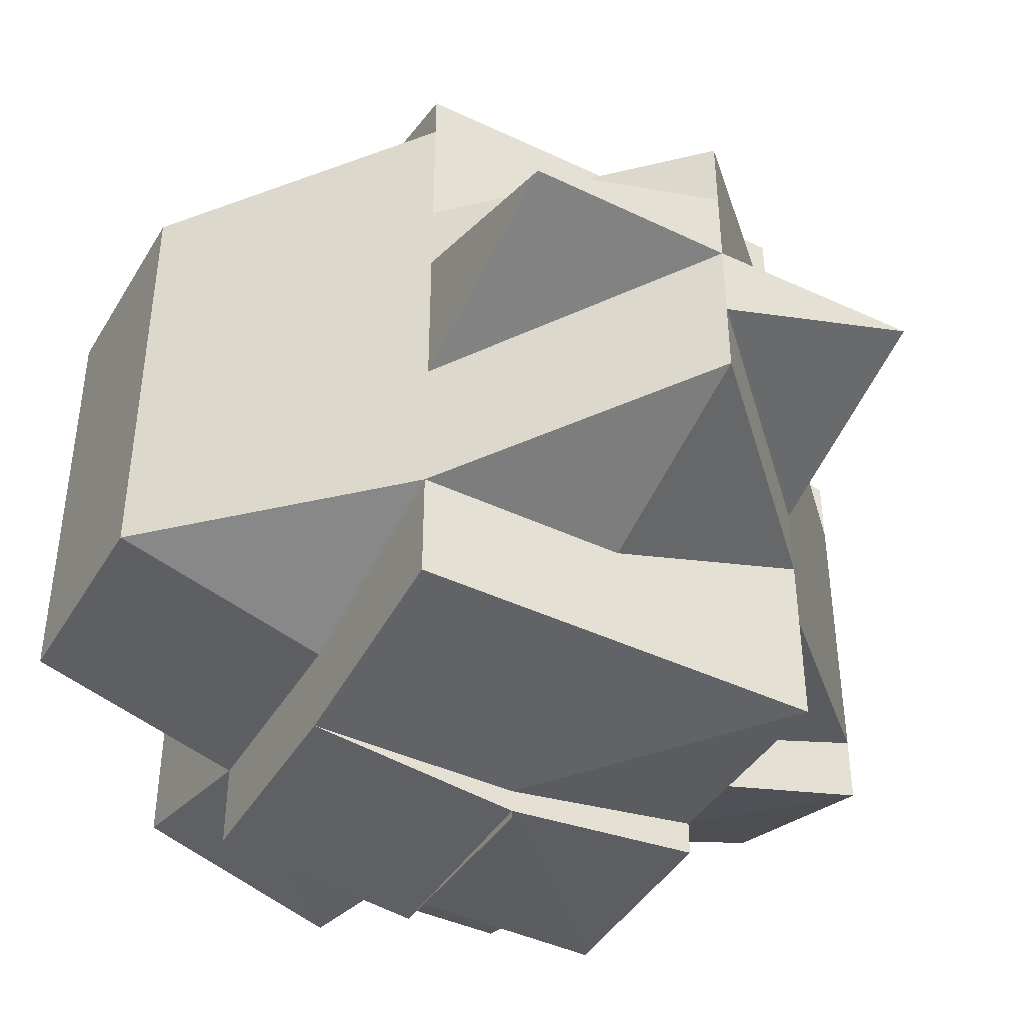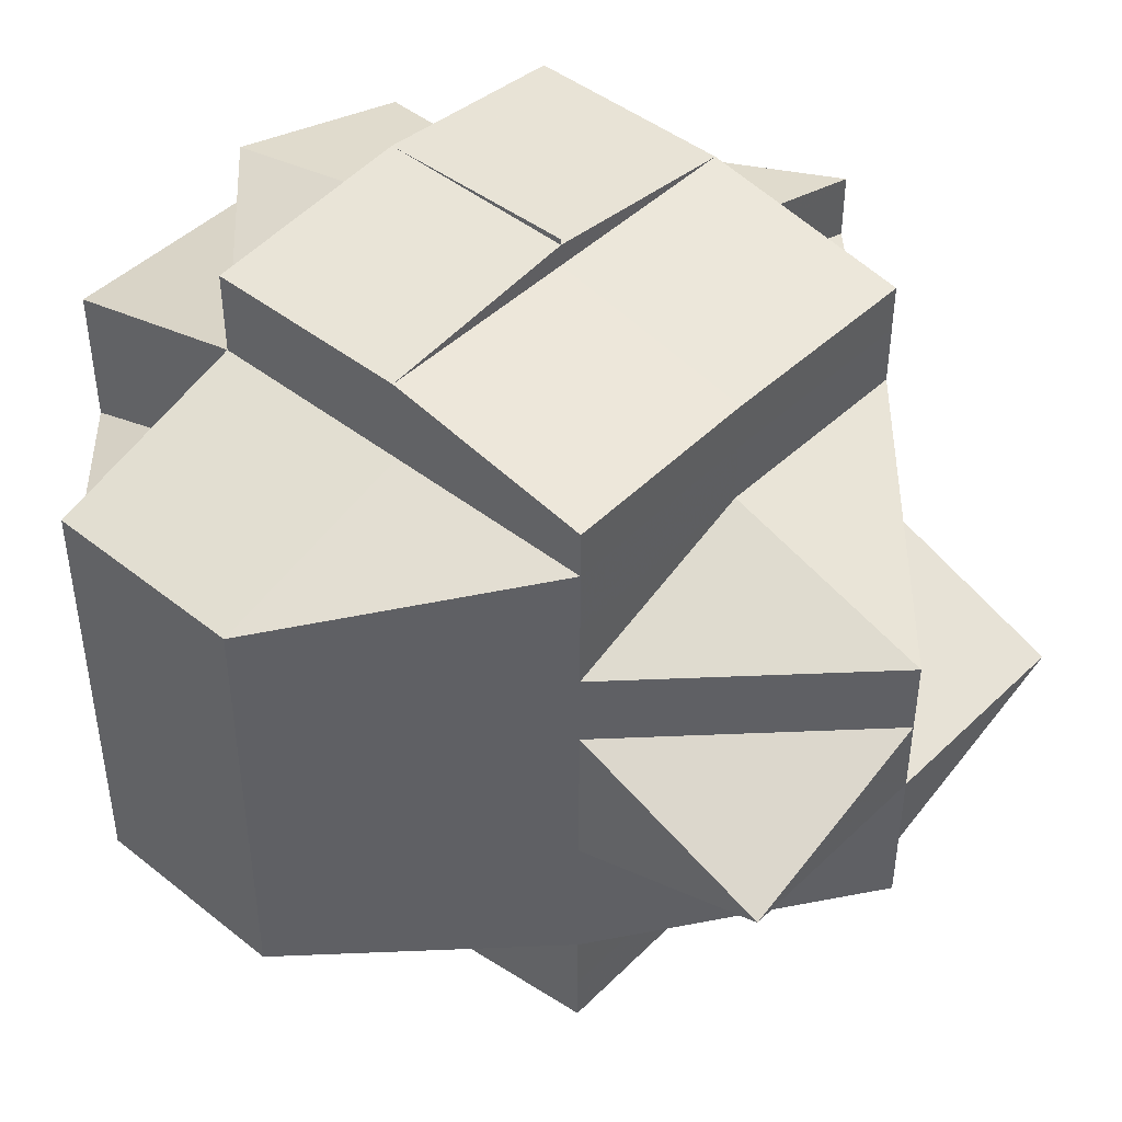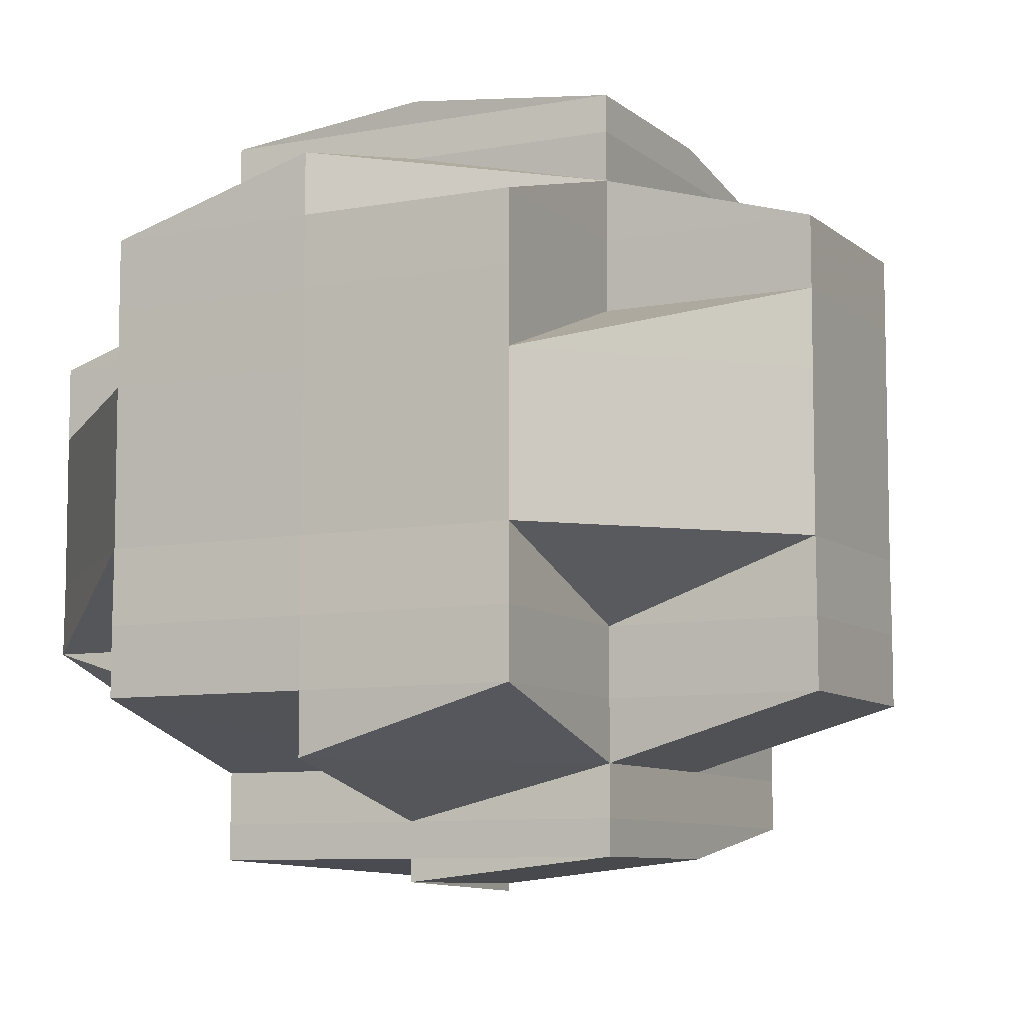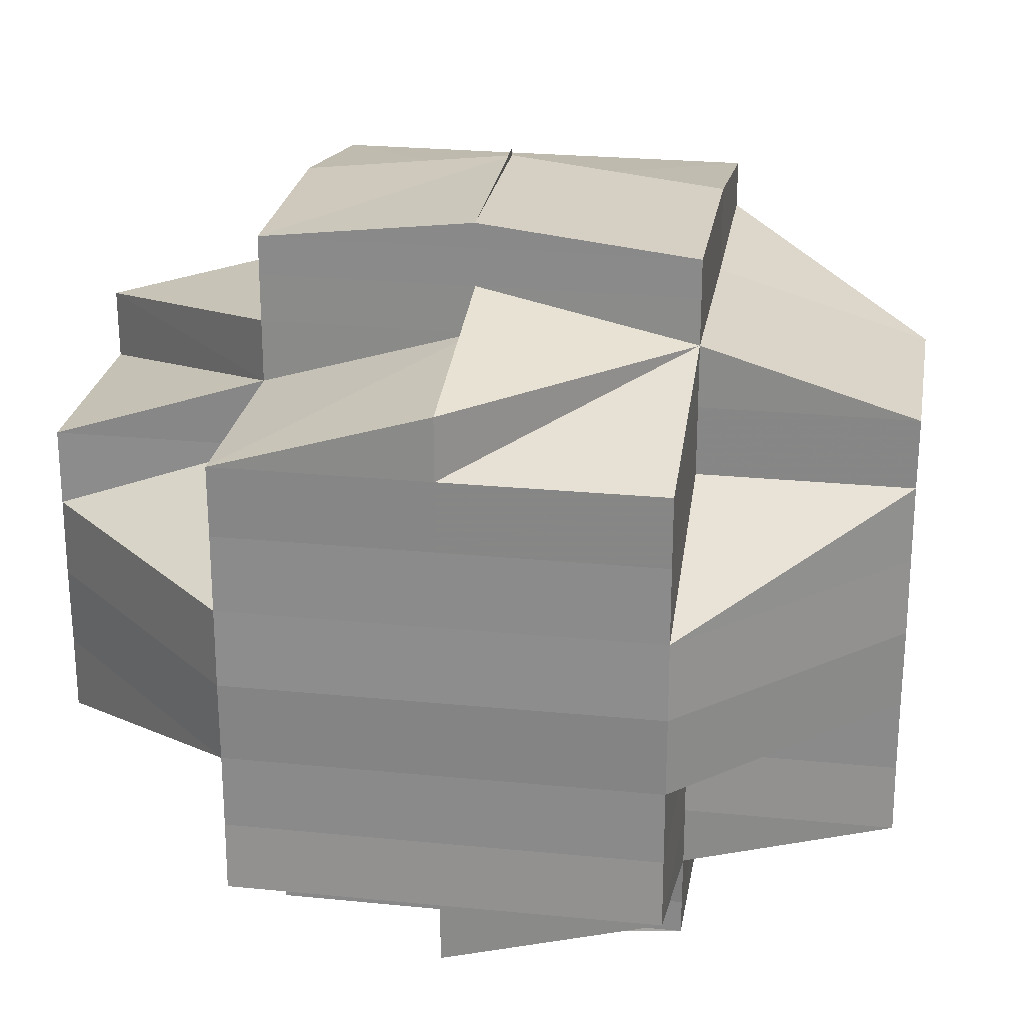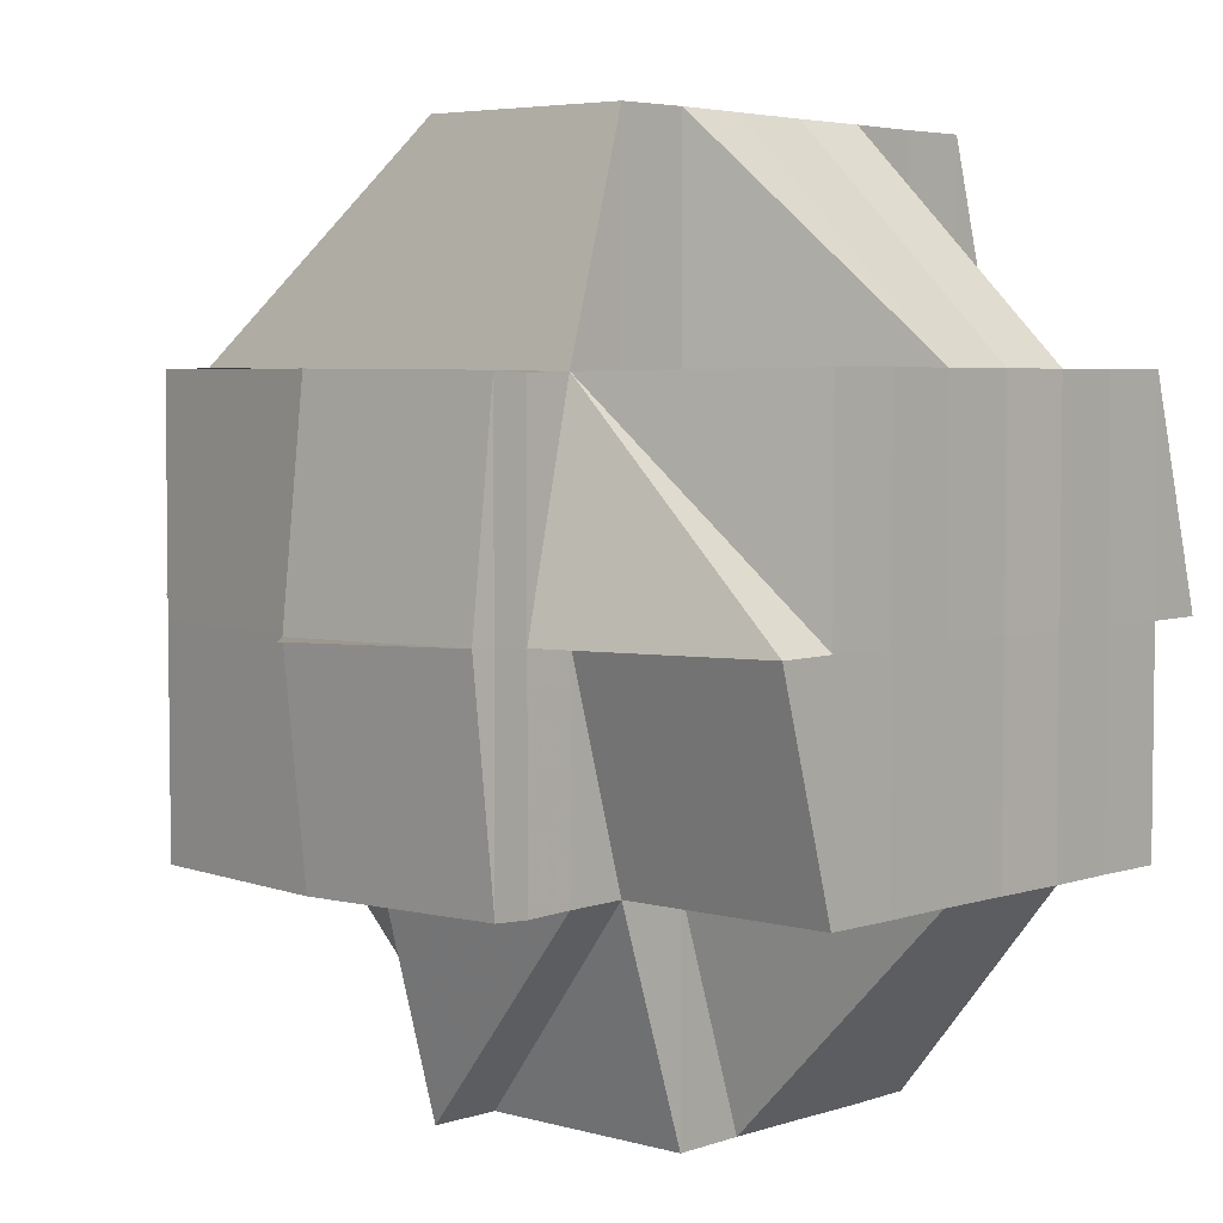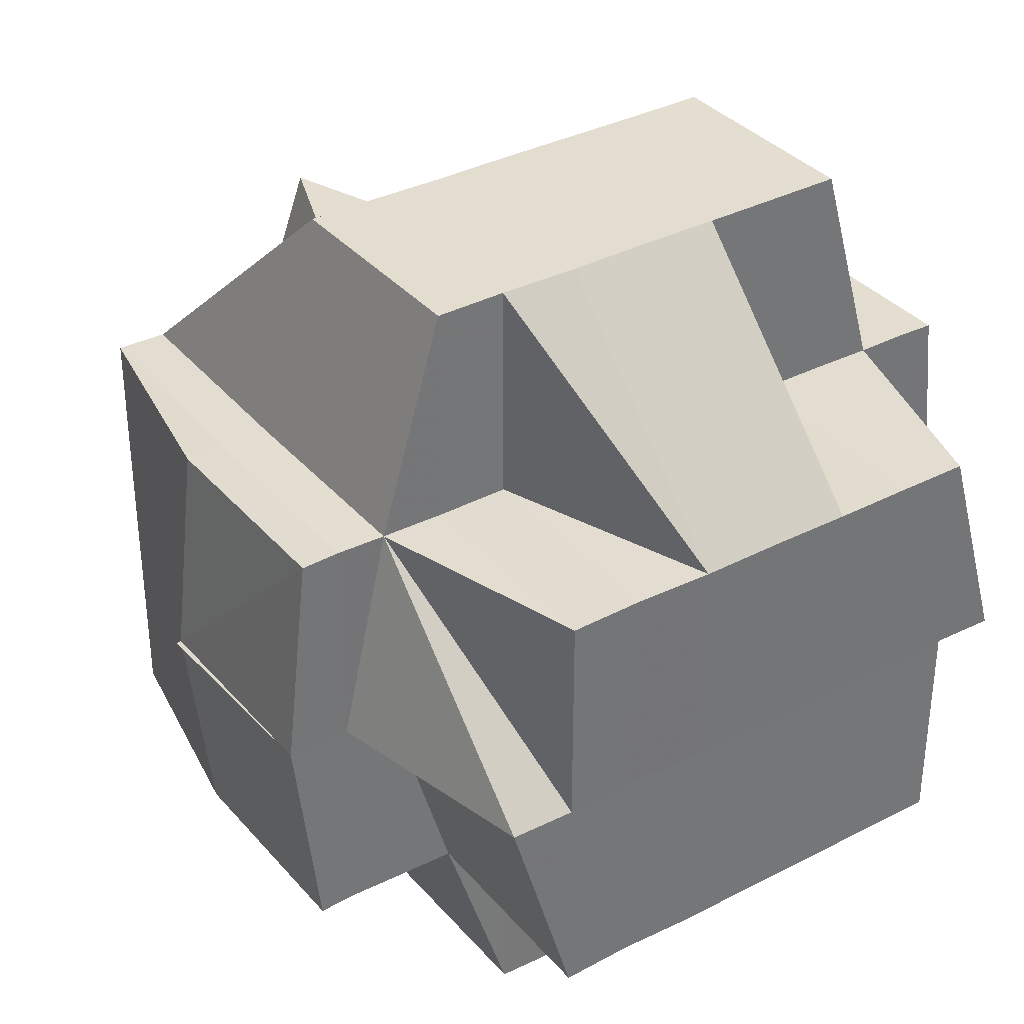
<metadata>
{"format":"obj","ext":"obj","renderer":"f3d","projection":"perspective","resolution":1024,"background":"white","views":[{"elev":-42.6,"azim":-119.2,"up":"+Z"},{"elev":45.6,"azim":-137.7,"up":"+Z"},{"elev":-8.6,"azim":116.8,"up":"+Z"},{"elev":25.0,"azim":99.1,"up":"+Z"},{"elev":4.4,"azim":41.7,"up":"+Y"},{"elev":35.4,"azim":55.8,"up":"+Y"}]}
</metadata>
<code>
o 554
v 2157 1873 12.96
v 2157 1873 12.96
v 2157 1873 12.96
v 2157 1873 12.96
v 2157 1873 12.96
v 2157 1873 12.96
v 2157 1873 12.96
v 2157 1873 12.96
v 2157 1873 12.96
v 2157 1873 12.96
v 2157 1873 12.96
v 2157 1873 12.96
v 2157 1873 12.96
v 2157 1873 12.96
v 2157 1873 12.96
v 2157 1873 12.96
v 2157 1873 12.96
v 2157 1873 12.96
v 2157 1873 12.97
v 2157 1873 12.96
v 2157 1873 12.96
v 2157 1873 12.96
v 2157 1873 12.96
v 2157 1873 12.97
v 2157 1873 12.96
v 2157 1873 12.96
v 2157 1873 12.96
v 2157 1873 12.96
v 2157 1873 12.96
v 2157 1873 12.96
v 2157 1873 12.96
v 2157 1873 12.96
v 2157 1873 12.96
v 2157 1873 12.96
v 2157 1873 12.97
v 2157 1873 12.96
v 2157 1873 12.96
v 2157 1873 12.96
v 2157 1873 12.96
v 2157 1873 12.96
v 2157 1873 12.96
v 2157 1873 12.96
v 2157 1873 12.97
v 2157 1873 12.97
v 2157 1873 12.96
v 2157 1873 12.96
v 2157 1873 12.97
v 2157 1873 12.97
v 2157 1873 12.96
v 2157 1873 12.97
v 2157 1873 12.97
v 2157 1873 12.97
v 2157 1873 12.97
v 2157 1873 12.97
v 2157 1873 12.97
v 2157 1873 12.98
v 2157 1873 12.97
v 2157 1873 12.97
v 2157 1873 12.97
v 2157 1873 12.97
v 2157 1873 12.97
v 2157 1873 12.97
v 2157 1873 12.97
v 2157 1873 12.97
v 2157 1873 12.97
v 2157 1873 12.97
v 2157 1873 12.97
v 2157 1873 12.98
v 2157 1873 12.98
v 2157 1873 12.97
v 2157 1873 12.98
v 2157 1873 12.98
v 2157 1873 12.98
v 2157 1873 12.97
v 2157 1873 12.97
v 2157 1873 12.98
v 2157 1873 12.97
v 2157 1873 12.97
v 2157 1873 12.97
v 2157 1873 12.97
v 2157 1873 12.97
v 2157 1873 12.98
v 2157 1873 12.97
v 2157 1873 12.96
v 2157 1873 12.97
v 2157 1873 12.97
v 2157 1873 12.97
v 2157 1873 12.97
v 2157 1873 12.97
v 2157 1873 12.97
v 2157 1873 12.97
v 2157 1873 12.96
v 2157 1873 12.96
v 2157 1873 12.96
v 2157 1873 12.96
v 2157 1873 12.97
v 2157 1873 12.97
v 2157 1873 12.98
v 2157 1873 12.97
v 2157 1873 12.97
v 2157 1873 12.97
v 2157 1873 12.97
v 2157 1873 12.98
v 2157 1873 12.98
v 2157 1873 12.97
v 2157 1873 12.97
v 2157 1873 12.97
v 2157 1873 12.96
v 2157 1873 12.97
v 2157 1873 12.97
v 2157 1873 12.96
v 2157 1873 12.97
v 2157 1873 12.97
v 2157 1873 12.97
v 2157 1873 12.97
v 2157 1873 12.97
v 2157 1873 12.97
v 2157 1873 12.97
v 2157 1873 12.97
v 2157 1873 12.97
v 2157 1873 12.96
v 2157 1873 12.96
v 2157 1873 12.96
v 2157 1873 12.96
v 2157 1873 12.96
v 2157 1873 12.96
v 2157 1873 12.97
v 2157 1873 12.97
v 2157 1873 12.97
v 2157 1873 12.97
v 2157 1873 12.97
v 2157 1873 12.98
v 2157 1873 12.98
v 2157 1873 12.97
v 2157 1873 12.98
v 2157 1873 12.97
v 2157 1873 12.97
v 2157 1873 12.97
v 2157 1873 12.97
v 2157 1873 12.97
v 2157 1873 12.97
v 2157 1873 12.98
v 2157 1873 12.98
v 2157 1873 12.98
v 2157 1873 12.98
v 2157 1873 12.98
v 2157 1873 12.98
v 2157 1873 12.98
v 2157 1873 12.99
v 2157 1873 12.98
v 2157 1873 12.99
v 2157 1873 12.99
v 2157 1873 12.99
v 2157 1873 12.99
v 2157 1873 12.99
v 2157 1873 12.99
v 2157 1873 12.99
v 2157 1873 12.98
v 2157 1873 12.99
v 2157 1873 12.99
v 2157 1873 12.99
v 2157 1873 12.98
v 2157 1873 12.99
v 2157 1873 12.99
v 2157 1873 12.99
v 2157 1873 12.99
v 2157 1873 12.99
v 2157 1873 12.99
v 2157 1873 12.99
v 2157 1873 12.98
v 2157 1873 12.99
v 2157 1873 12.99
v 2157 1873 12.99
v 2157 1873 12.99
v 2157 1873 12.99
v 2157 1873 12.99
v 2157 1873 12.99
v 2157 1873 12.98
v 2157 1873 12.99
v 2157 1873 12.99
v 2157 1873 12.99
v 2157 1873 13
v 2157 1873 12.99
v 2157 1873 12.99
v 2157 1873 12.99
v 2157 1873 12.99
v 2157 1873 13
v 2157 1873 13
v 2157 1873 13
v 2157 1873 13
v 2157 1873 13
v 2157 1873 12.99
v 2157 1873 13
v 2157 1873 13
v 2157 1873 13
v 2157 1873 12.99
v 2157 1873 12.99
v 2157 1873 12.99
v 2157 1873 12.99
v 2157 1873 12.99
v 2157 1873 12.98
v 2157 1873 12.99
v 2157 1873 12.99
v 2157 1873 12.99
v 2157 1873 13
v 2157 1873 13
v 2157 1873 13
v 2157 1873 12.99
v 2157 1873 13
v 2157 1873 13
v 2157 1873 13
v 2157 1873 13
v 2157 1873 13
v 2157 1873 13
v 2157 1873 13
v 2157 1873 12.99
v 2157 1873 13
v 2157 1873 13
v 2157 1873 13
v 2157 1873 13
v 2157 1873 13
v 2157 1873 13
v 2157 1873 13
v 2157 1873 13
v 2157 1873 13
v 2157 1873 13
v 2157 1873 13
v 2157 1873 12.99
v 2157 1873 12.99
v 2157 1873 12.99
v 2157 1873 13
v 2157 1873 12.99
v 2157 1873 12.99
v 2157 1873 12.99
v 2157 1873 12.99
v 2157 1873 12.99
v 2157 1873 12.99
v 2157 1873 12.99
v 2157 1873 12.99
v 2157 1873 12.99
v 2157 1873 12.98
v 2157 1873 12.99
v 2157 1873 12.99
v 2157 1873 12.99
v 2157 1873 12.99
v 2157 1873 12.98
v 2157 1873 12.99
v 2157 1873 12.99
v 2157 1873 12.99
v 2157 1873 12.98
v 2157 1873 12.98
v 2157 1873 12.98
v 2157 1873 12.98
v 2157 1873 12.99
v 2157 1873 12.98
v 2157 1873 12.98
v 2157 1873 12.98
v 2157 1873 12.98
v 2157 1873 12.98
v 2157 1873 12.98
v 2157 1873 12.98
v 2157 1873 12.97
v 2157 1873 12.98
v 2157 1873 12.98
v 2157 1873 12.98
v 2157 1873 12.98
v 2157 1873 12.98
v 2157 1873 12.98
v 2157 1873 12.99
v 2157 1873 12.98
v 2157 1873 12.98
v 2157 1873 12.98
v 2157 1873 12.98
v 2157 1873 12.97
v 2157 1873 12.97
v 2157 1873 12.97
v 2157 1873 12.97
v 2157 1873 12.97
v 2157 1873 12.98
v 2157 1873 12.98
v 2157 1873 12.98
v 2157 1873 12.98
v 2157 1873 12.98
v 2157 1873 12.98
v 2157 1873 12.97
v 2157 1873 12.97
v 2157 1873 12.97
v 2157 1873 12.98
v 2157 1873 12.97
v 2157 1873 12.98
v 2157 1873 12.97
v 2157 1873 12.97
v 2157 1873 12.96
v 2157 1873 12.96
v 2157 1873 12.96
v 2157 1873 12.97
v 2157 1873 12.97
v 2157 1873 12.96
v 2157 1873 12.97
v 2157 1873 12.97
v 2157 1873 12.97
v 2157 1873 12.97
v 2157 1873 12.97
v 2157 1873 12.97
v 2157 1873 12.97
v 2157 1873 12.99
v 2157 1873 12.99
v 2157 1873 12.99
v 2157 1873 12.99
v 2157 1873 12.99
v 2157 1873 13
v 2157 1873 12.99
v 2157 1873 12.99
v 2157 1873 12.99
v 2157 1873 12.99
v 2157 1873 12.99
v 2157 1873 12.99
v 2157 1873 12.99
v 2157 1873 12.99
v 2157 1873 12.99
v 2157 1873 13
v 2157 1873 12.99
v 2157 1873 12.99
v 2157 1873 12.99
v 2157 1873 12.99
v 2157 1873 12.99
v 2157 1873 12.99
v 2157 1873 12.99
v 2157 1873 12.99
v 2157 1873 12.99
v 2157 1873 12.99
v 2157 1873 13
v 2157 1873 13
v 2157 1873 13
v 2157 1873 13
v 2157 1873 12.99
v 2157 1873 13
v 2157 1873 13
v 2157 1873 13
v 2157 1873 13
v 2157 1873 13
v 2157 1873 13
v 2157 1873 12.99
v 2157 1873 13
v 2157 1873 12.99
v 2157 1873 13
v 2157 1873 13
v 2157 1873 13
v 2157 1873 13
v 2157 1873 13
f 1 2 3
f 4 5 3
f 1 6 7
f 8 9 10
f 9 11 12
f 13 14 12
f 15 16 10
f 16 17 18
f 17 19 20
f 21 20 18
f 20 22 18
f 23 24 22
f 22 25 26
f 10 27 28
f 29 30 28
f 31 32 10
f 33 34 31
f 34 35 36
f 37 38 32
f 38 39 40
f 41 37 42
f 43 44 36
f 45 44 46
f 43 47 44
f 44 48 49
f 50 51 48
f 52 47 53
f 54 55 47
f 55 56 57
f 58 57 59
f 47 60 61
f 62 63 60
f 47 62 64
f 65 62 66
f 67 68 62
f 62 69 70
f 71 69 62
f 69 72 70
f 71 73 69
f 70 72 74
f 70 74 75
f 69 76 72
f 73 76 69
f 77 78 75
f 79 77 80
f 75 74 81
f 72 82 74
f 75 81 83
f 80 83 84
f 74 85 81
f 74 82 85
f 81 85 86
f 83 87 84
f 83 81 87
f 81 88 89
f 90 91 83
f 92 90 93
f 93 89 94
f 42 84 95
f 85 96 86
f 97 98 96
f 86 96 99
f 86 99 100
f 96 101 99
f 99 101 102
f 96 103 101
f 104 103 96
f 99 105 106
f 101 107 105
f 100 106 108
f 100 99 109
f 109 110 111
f 112 113 110
f 109 112 114
f 115 112 116
f 117 118 112
f 119 120 100
f 121 119 122
f 87 100 122
f 122 100 21
f 122 108 27
f 123 122 95
f 95 122 29
f 124 125 126
f 127 128 125
f 127 129 128
f 130 131 129
f 132 133 131
f 130 132 58
f 134 135 130
f 136 134 137
f 138 130 137
f 137 130 139
f 140 139 141
f 142 132 130
f 142 143 132
f 143 144 132
f 132 144 71
f 144 73 71
f 143 145 144
f 144 146 73
f 145 146 144
f 146 147 73
f 73 147 76
f 148 149 146
f 147 150 76
f 147 151 150
f 146 152 147
f 149 153 152
f 154 152 146
f 155 156 154
f 157 151 158
f 159 160 151
f 151 161 162
f 163 164 161
f 156 165 166
f 167 166 168
f 169 168 170
f 171 165 172
f 173 171 174
f 175 172 176
f 177 176 178
f 179 180 175
f 181 182 180
f 179 183 184
f 180 185 183
f 186 180 179
f 187 188 185
f 182 189 187
f 189 190 188
f 191 187 180
f 180 187 192
f 187 193 194
f 192 195 196
f 192 197 198
f 198 196 199
f 198 199 200
f 152 200 201
f 152 198 202
f 203 198 152
f 153 204 198
f 205 206 191
f 205 207 208
f 206 209 207
f 206 210 209
f 211 210 212
f 213 206 205
f 214 206 215
f 213 205 216
f 216 205 186
f 217 218 211
f 219 218 206
f 217 220 221
f 222 220 223
f 218 224 225
f 226 218 227
f 228 216 229
f 230 231 216
f 216 186 232
f 232 186 179
f 233 216 232
f 234 216 233
f 235 236 234
f 234 233 237
f 232 179 238
f 238 179 177
f 233 232 239
f 239 232 238
f 237 233 239
f 240 234 237
f 237 239 241
f 242 234 240
f 243 242 244
f 240 245 246
f 247 242 240
f 248 249 247
f 247 240 250
f 250 240 251
f 252 247 250
f 253 248 252
f 254 247 252
f 252 250 255
f 255 256 257
f 250 251 258
f 259 252 255
f 150 252 259
f 76 150 259
f 76 259 72
f 72 259 82
f 259 255 82
f 255 260 82
f 82 261 262
f 82 260 104
f 260 258 104
f 104 258 103
f 263 264 258
f 258 265 266
f 258 251 267
f 251 241 267
f 268 269 241
f 267 241 270
f 271 270 272
f 103 270 273
f 103 273 101
f 101 273 274
f 274 275 276
f 277 276 278
f 273 279 107
f 270 280 273
f 270 241 280
f 273 280 281
f 241 282 280
f 241 239 282
f 239 238 282
f 280 282 283
f 280 283 281
f 282 238 284
f 282 284 283
f 238 177 284
f 284 177 145
f 284 145 143
f 283 284 143
f 283 143 142
f 281 283 142
f 281 142 285
f 285 286 287
f 285 288 286
f 289 290 285
f 291 289 292
f 293 294 295
f 296 297 298
f 299 300 297
f 301 302 303
f 304 305 302
f 306 307 308
f 306 309 307
f 310 311 309
f 312 313 314
f 315 316 313
f 312 315 317
f 318 315 319
f 320 321 315
f 322 323 324
f 325 326 327
f 328 329 330
f 331 332 328
f 333 334 329
f 333 335 334
f 328 333 336
f 332 337 333
f 337 219 333
f 338 333 328
f 339 340 338
f 341 340 339
f 342 339 343
f 339 344 345
f 340 346 344
f 340 347 346
f 348 349 339
f 349 350 340

</code>
